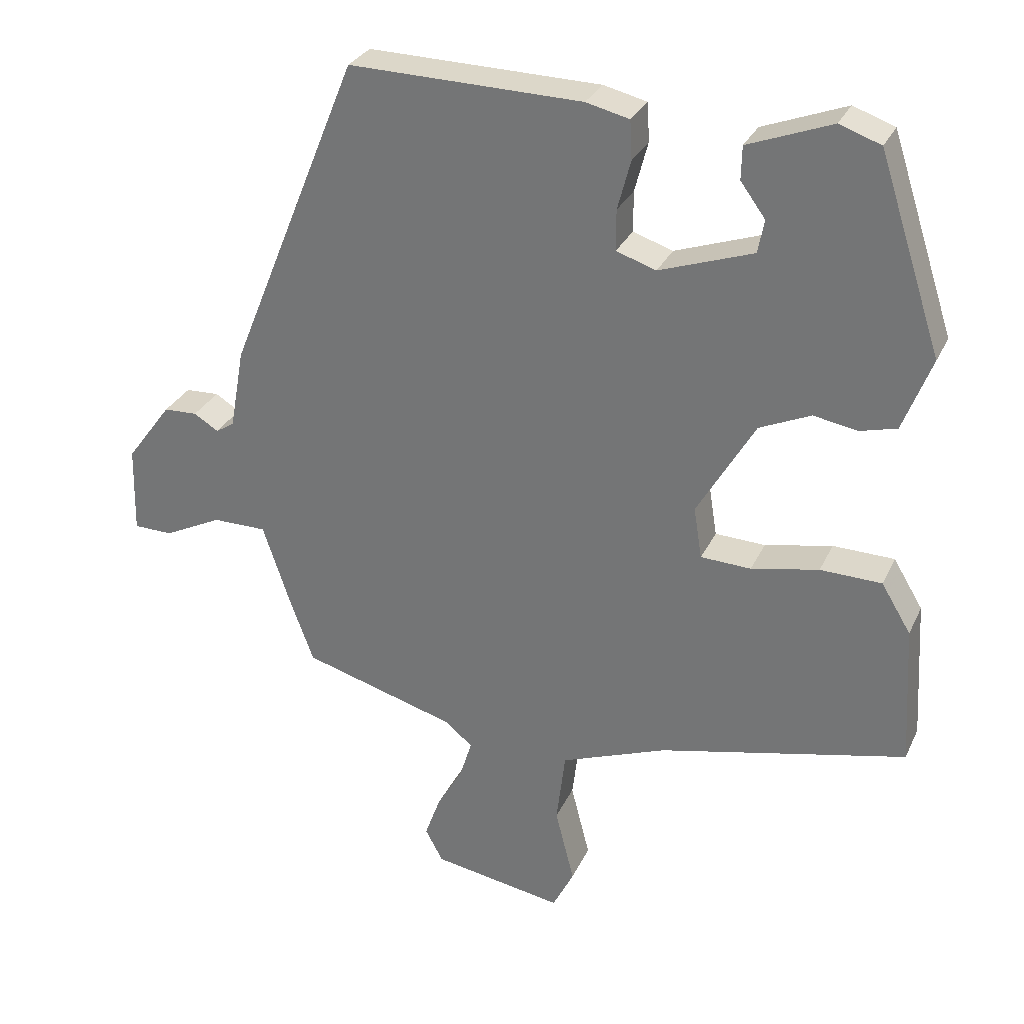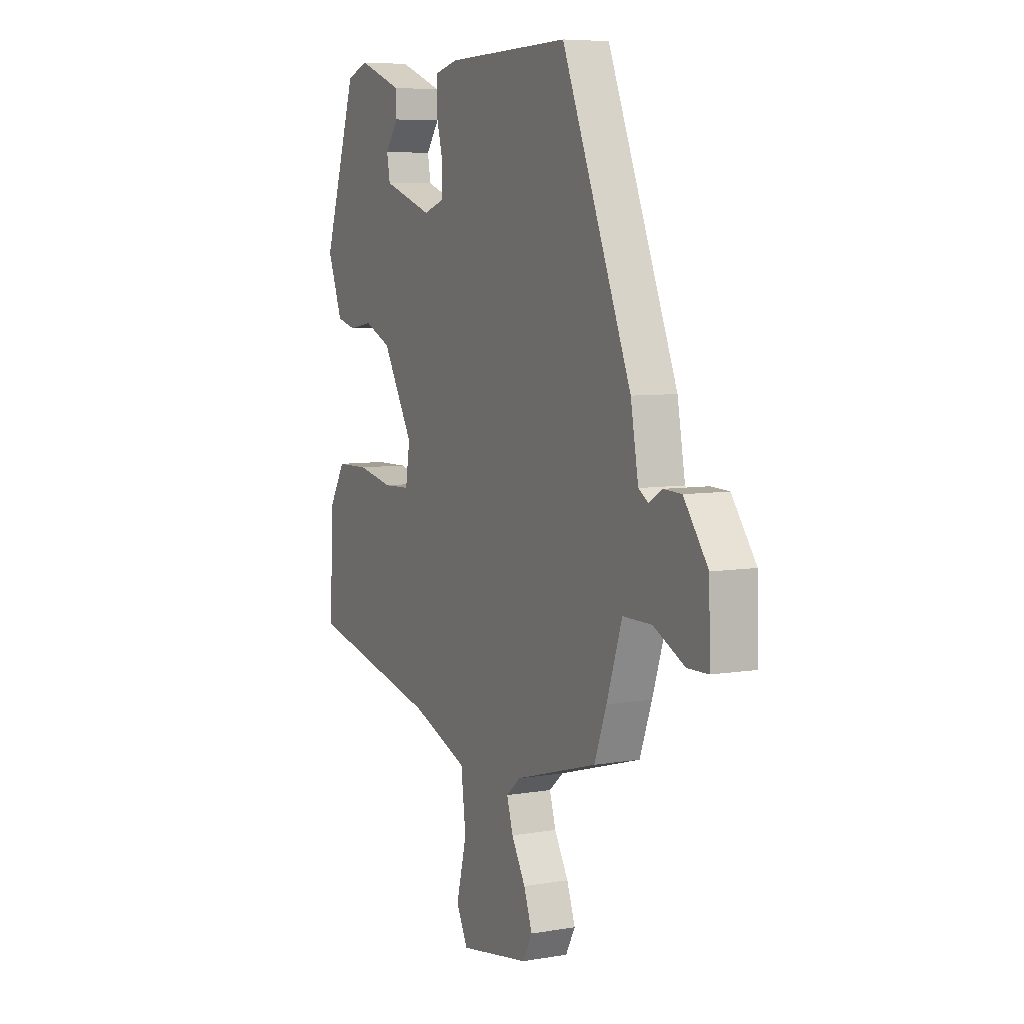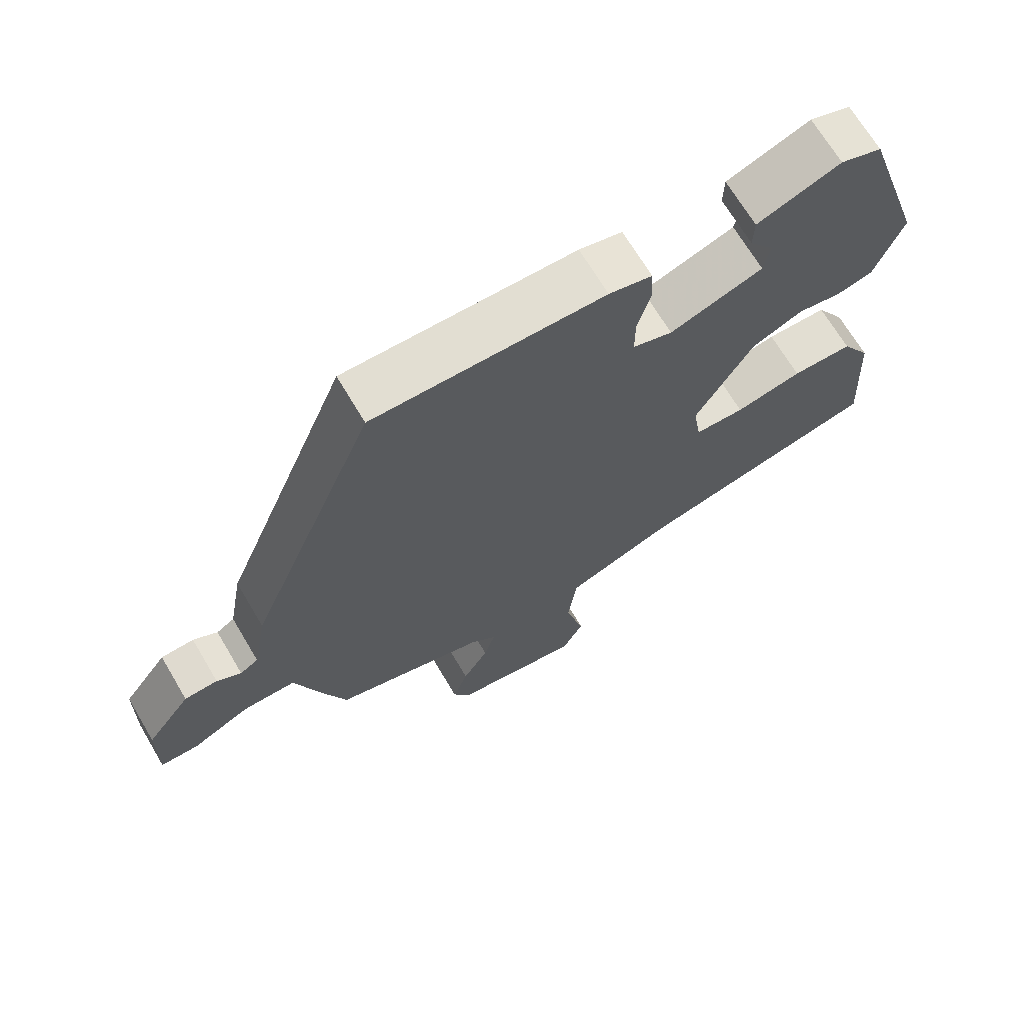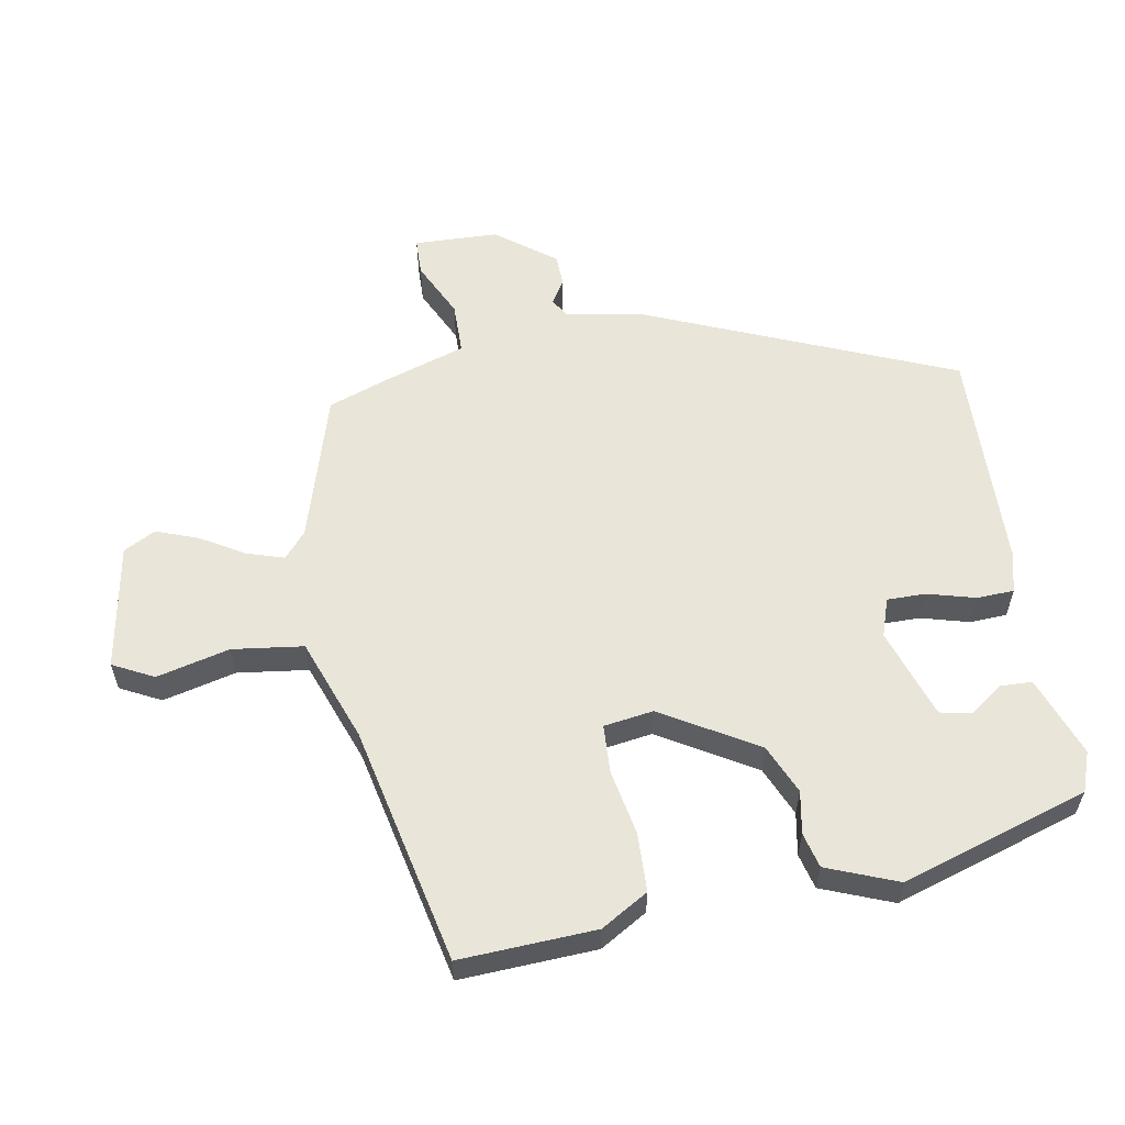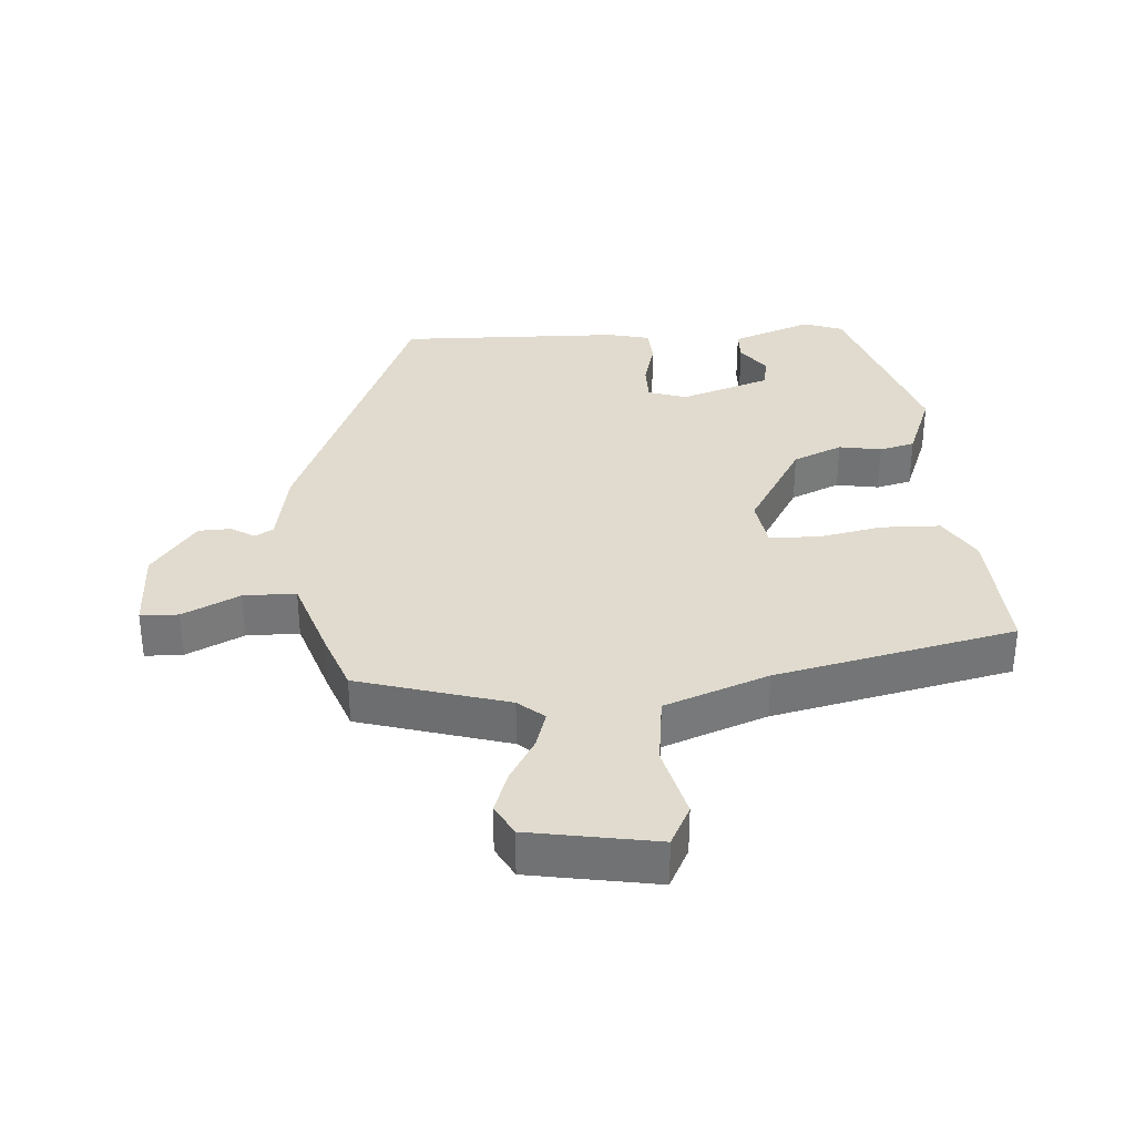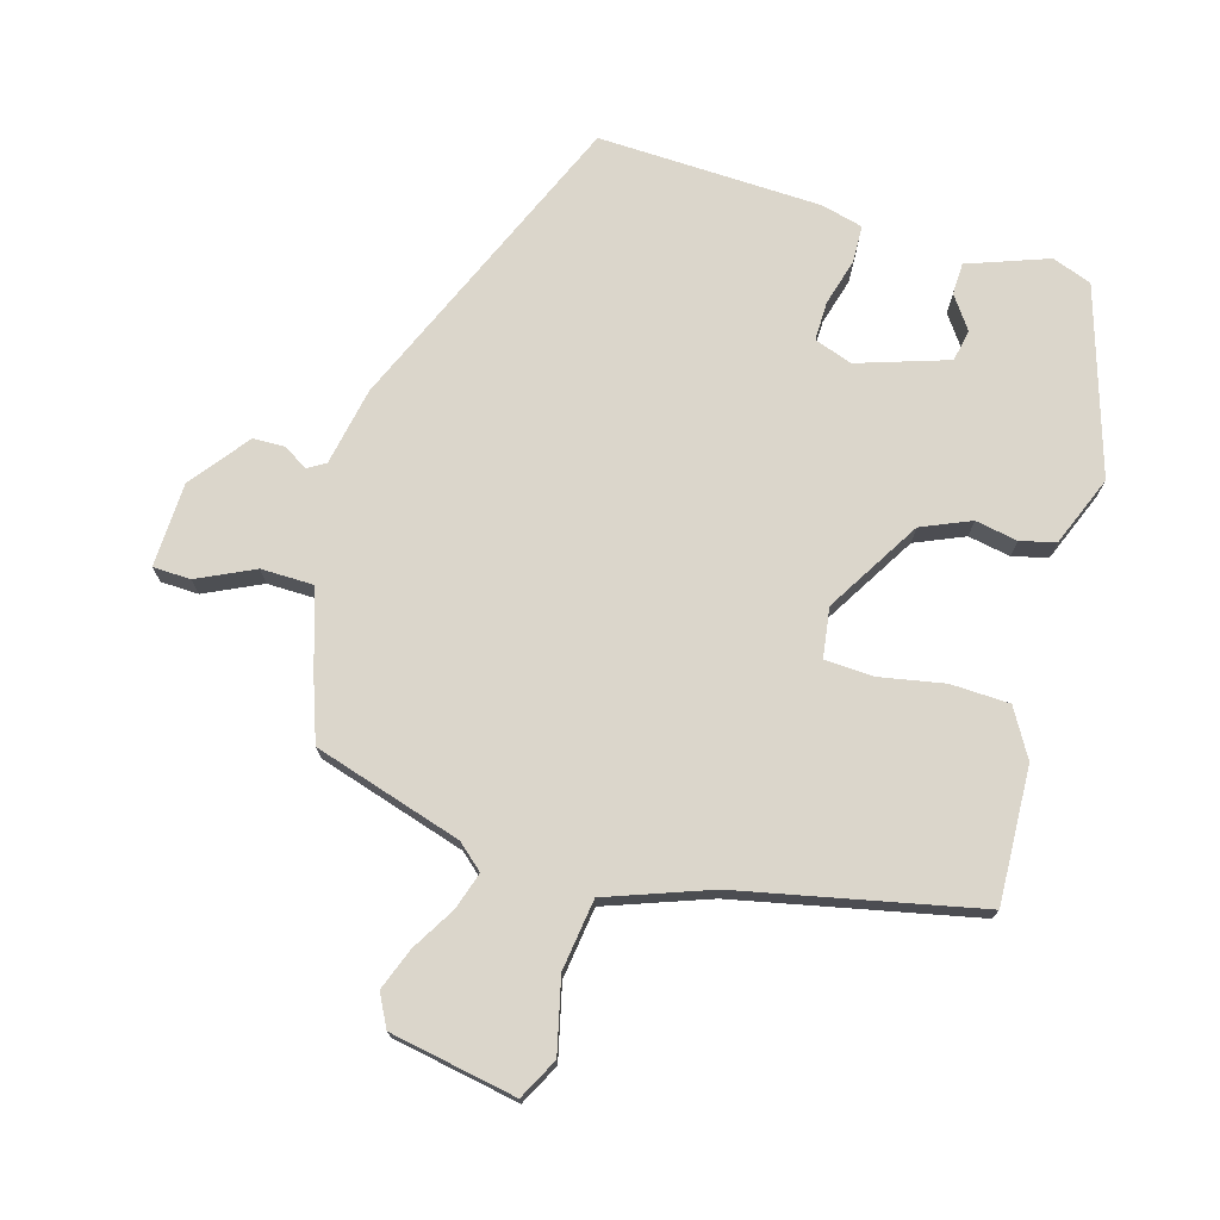
<metadata>
{"format":"obj","ext":"obj","renderer":"f3d","projection":"perspective","resolution":1024,"background":"white","views":[{"elev":29.7,"azim":-158.4,"up":"+Z"},{"elev":6.7,"azim":63.4,"up":"+Z"},{"elev":68.8,"azim":149.3,"up":"+Z"},{"elev":58.2,"azim":-99.5,"up":"+Y"},{"elev":33.7,"azim":176.3,"up":"+Y"},{"elev":73.6,"azim":-162.9,"up":"+Y"}]}
</metadata>
<code>
v -0.498 0.07 -0.425
v -0.486 0.07 -0.22
v -0.443 0.07 -0.149
v -0.354 0.07 -0.147
v -0.256 0.07 -0.167
v -0.183 0.07 -0.164
v -0.171 0.07 -0.089
v -0.255 0.07 0.055
v -0.329 0.07 0.088
v -0.393 0.07 0.077
v -0.446 0.07 0.091
v -0.487 0.07 0.198
v -0.395 0.07 0.479
v -0.335 0.07 0.5
v -0.214 0.07 0.454
v -0.213 0.07 0.406
v -0.249 0.07 0.357
v -0.24 0.07 0.309
v -0.104 0.07 0.262
v -0.046 0.07 0.281
v -0.046 0.07 0.34
v -0.065 0.07 0.412
v -0.062 0.07 0.468
v 0.001 0.07 0.483
v 0.339 0.07 0.49
v 0.529 0.07 0.024
v 0.55 0.07 -0.094
v 0.577 0.07 -0.111
v 0.613 0.07 -0.089
v 0.662 0.07 -0.091
v 0.728 0.07 -0.18
v 0.731 0.07 -0.308
v 0.674 0.07 -0.309
v 0.589 0.07 -0.267
v 0.51 0.07 -0.267
v 0.468 0.07 -0.392
v 0.435 0.07 -0.481
v 0.21 0.07 -0.546
v 0.171 0.07 -0.579
v 0.188 0.07 -0.635
v 0.226 0.07 -0.701
v 0.249 0.07 -0.765
v 0.223 0.07 -0.813
v 0.032 0.07 -0.845
v 0.001 0.07 -0.783
v 0.029 0.07 -0.673
v 0.016 0.07 -0.566
v -0.139 0.07 -0.507
v -0.498 0 -0.425
v -0.486 0 -0.22
v -0.443 0 -0.149
v -0.354 0 -0.147
v -0.256 0 -0.167
v -0.183 0 -0.164
v -0.171 0 -0.089
v -0.255 0 0.055
v -0.329 0 0.088
v -0.393 0 0.077
v -0.446 0 0.091
v -0.487 0 0.198
v -0.395 0 0.479
v -0.335 0 0.5
v -0.214 0 0.454
v -0.213 0 0.406
v -0.249 0 0.357
v -0.24 0 0.309
v -0.104 0 0.262
v -0.046 0 0.281
v -0.046 0 0.34
v -0.065 0 0.412
v -0.062 0 0.468
v 0.001 0 0.483
v 0.339 0 0.49
v 0.529 0 0.024
v 0.55 0 -0.094
v 0.577 0 -0.111
v 0.613 0 -0.089
v 0.662 0 -0.091
v 0.728 0 -0.18
v 0.731 0 -0.308
v 0.674 0 -0.309
v 0.589 0 -0.267
v 0.51 0 -0.267
v 0.468 0 -0.392
v 0.435 0 -0.481
v 0.21 0 -0.546
v 0.171 0 -0.579
v 0.188 0 -0.635
v 0.226 0 -0.701
v 0.249 0 -0.765
v 0.223 0 -0.813
v 0.032 0 -0.845
v 0.001 0 -0.783
v 0.029 0 -0.673
v 0.016 0 -0.566
v -0.139 0 -0.507
f 43 44 45 46
f 43 46 47
f 40 41 42 43
f 39 40 43 47
f 38 39 47 48
f 35 36 37 38
f 31 32 33 34
f 31 34 35
f 28 29 30 31
f 28 31 35
f 27 28 35 38
f 21 22 23 24
f 20 21 24 25
f 14 15 16 17
f 14 17 18
f 13 14 18
f 12 13 18
f 9 10 11 12
f 8 9 12 18
f 7 8 18 19
f 2 3 4 5
f 2 5 6
f 1 2 6
f 48 1 6
f 20 25 26 27
f 20 27 38 48
f 19 20 48
f 6 7 19 48
f 94 93 92 91
f 95 94 91
f 91 90 89 88
f 95 91 88 87
f 96 95 87 86
f 86 85 84 83
f 82 81 80 79
f 83 82 79
f 79 78 77 76
f 83 79 76
f 86 83 76 75
f 72 71 70 69
f 73 72 69 68
f 65 64 63 62
f 66 65 62
f 66 62 61
f 66 61 60
f 60 59 58 57
f 66 60 57 56
f 67 66 56 55
f 53 52 51 50
f 54 53 50
f 54 50 49
f 54 49 96
f 75 74 73 68
f 96 86 75 68
f 96 68 67
f 96 67 55 54
f 1 49 50 2
f 2 50 51 3
f 3 51 52 4
f 4 52 53 5
f 5 53 54 6
f 6 54 55 7
f 7 55 56 8
f 8 56 57 9
f 9 57 58 10
f 10 58 59 11
f 11 59 60 12
f 12 60 61 13
f 13 61 62 14
f 14 62 63 15
f 15 63 64 16
f 16 64 65 17
f 17 65 66 18
f 18 66 67 19
f 19 67 68 20
f 20 68 69 21
f 21 69 70 22
f 22 70 71 23
f 23 71 72 24
f 24 72 73 25
f 25 73 74 26
f 26 74 75 27
f 27 75 76 28
f 28 76 77 29
f 29 77 78 30
f 30 78 79 31
f 31 79 80 32
f 32 80 81 33
f 33 81 82 34
f 34 82 83 35
f 35 83 84 36
f 36 84 85 37
f 37 85 86 38
f 38 86 87 39
f 39 87 88 40
f 40 88 89 41
f 41 89 90 42
f 42 90 91 43
f 43 91 92 44
f 44 92 93 45
f 45 93 94 46
f 46 94 95 47
f 47 95 96 48
f 48 96 49 1

</code>
